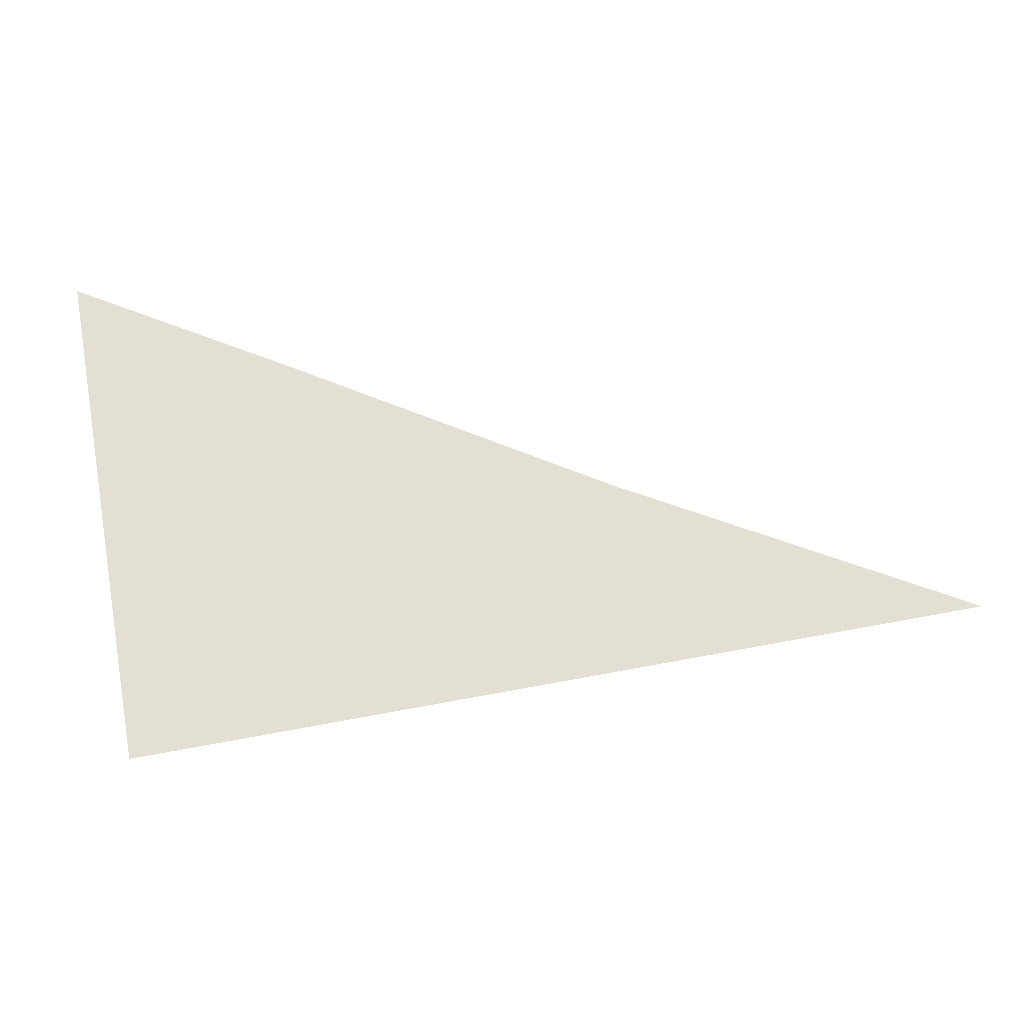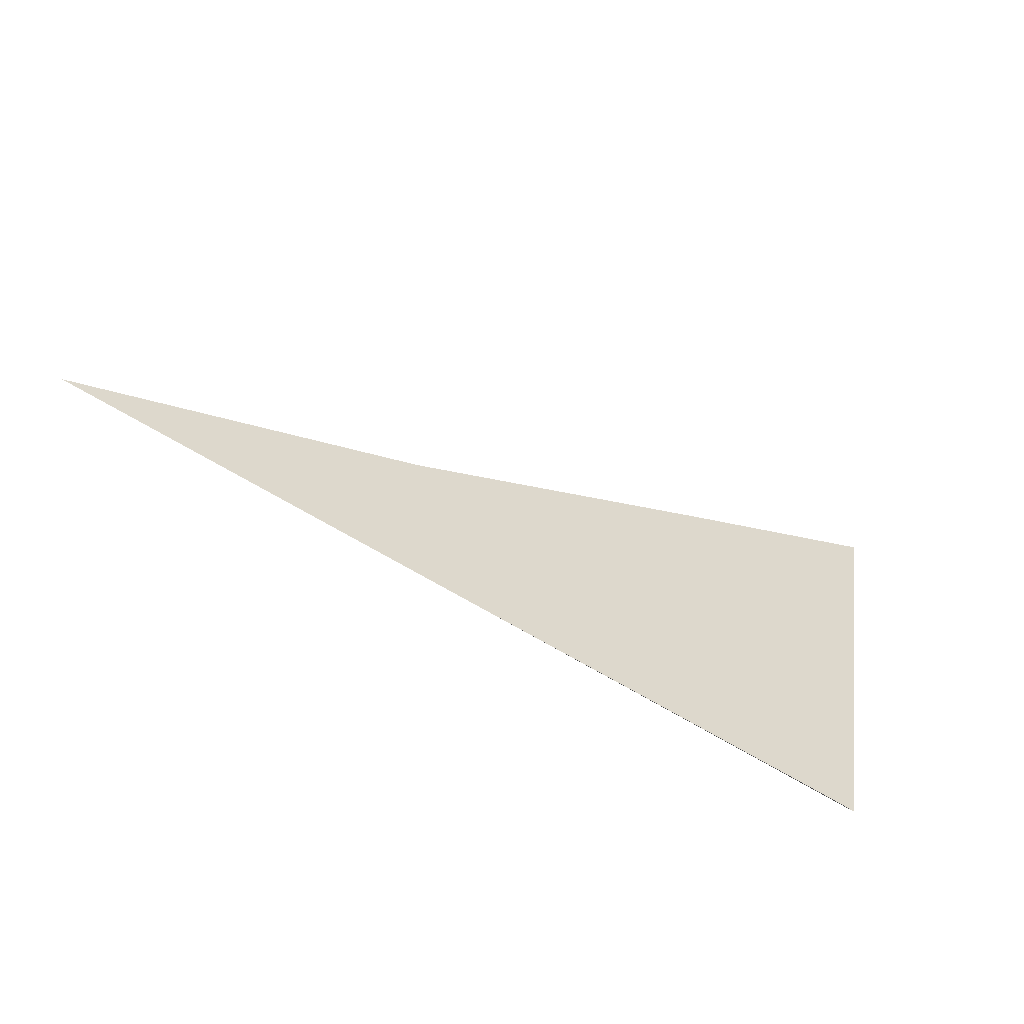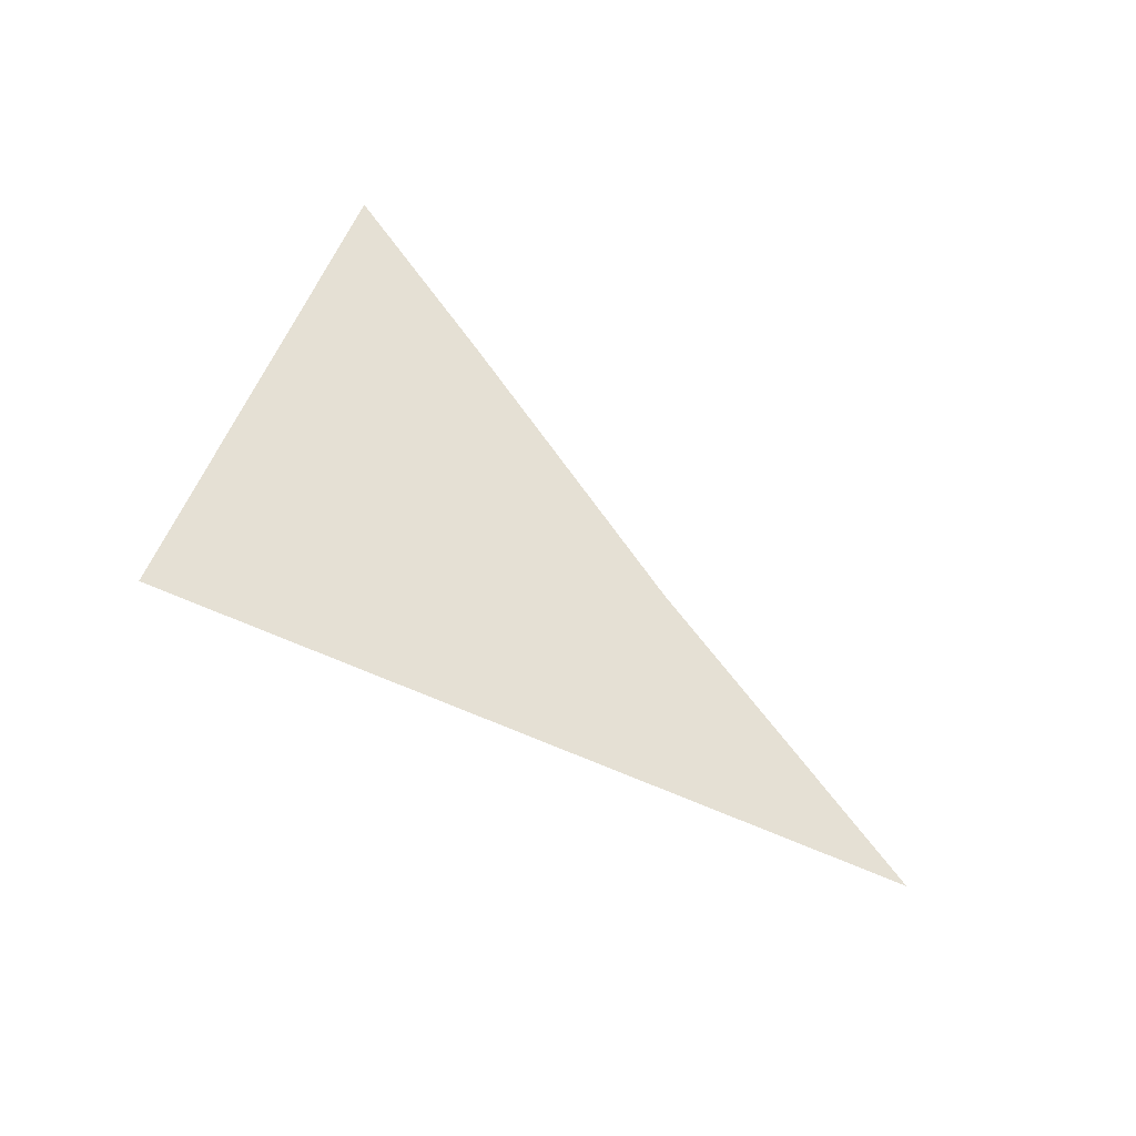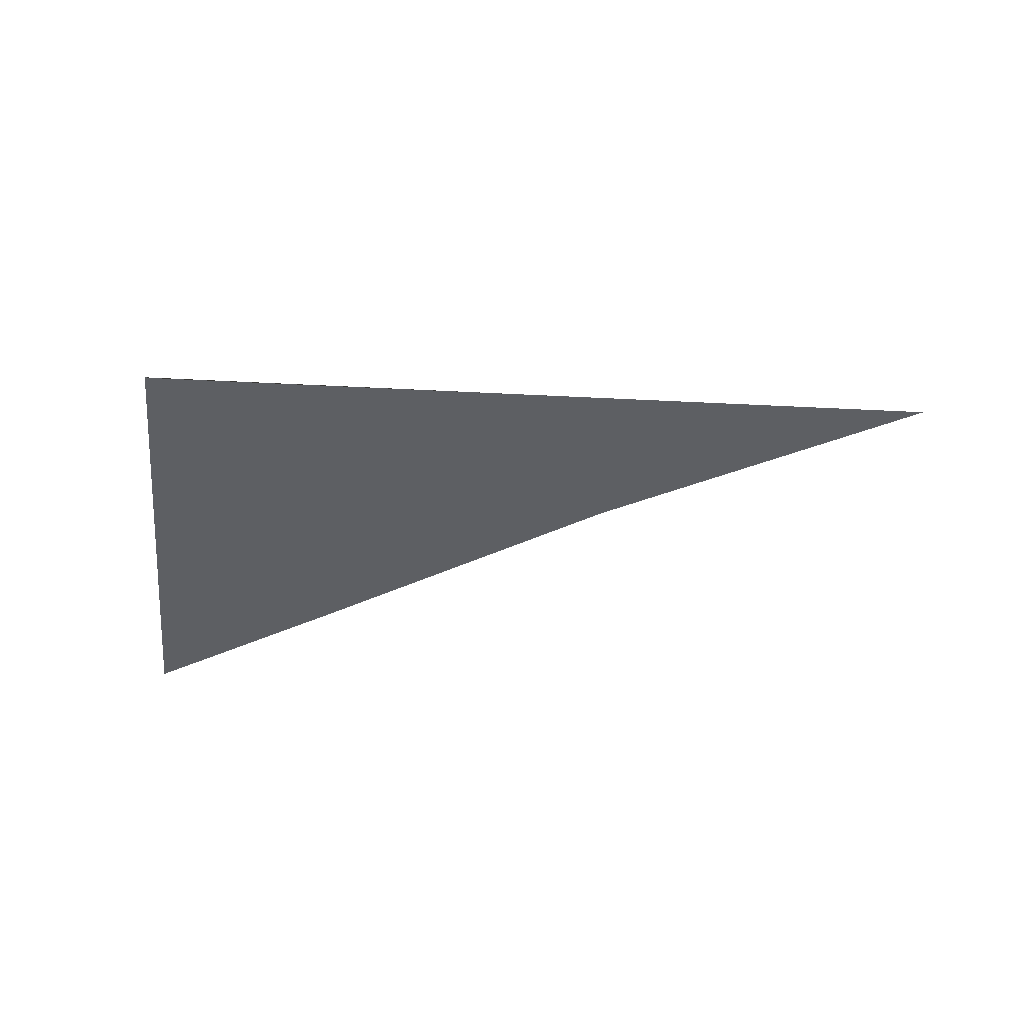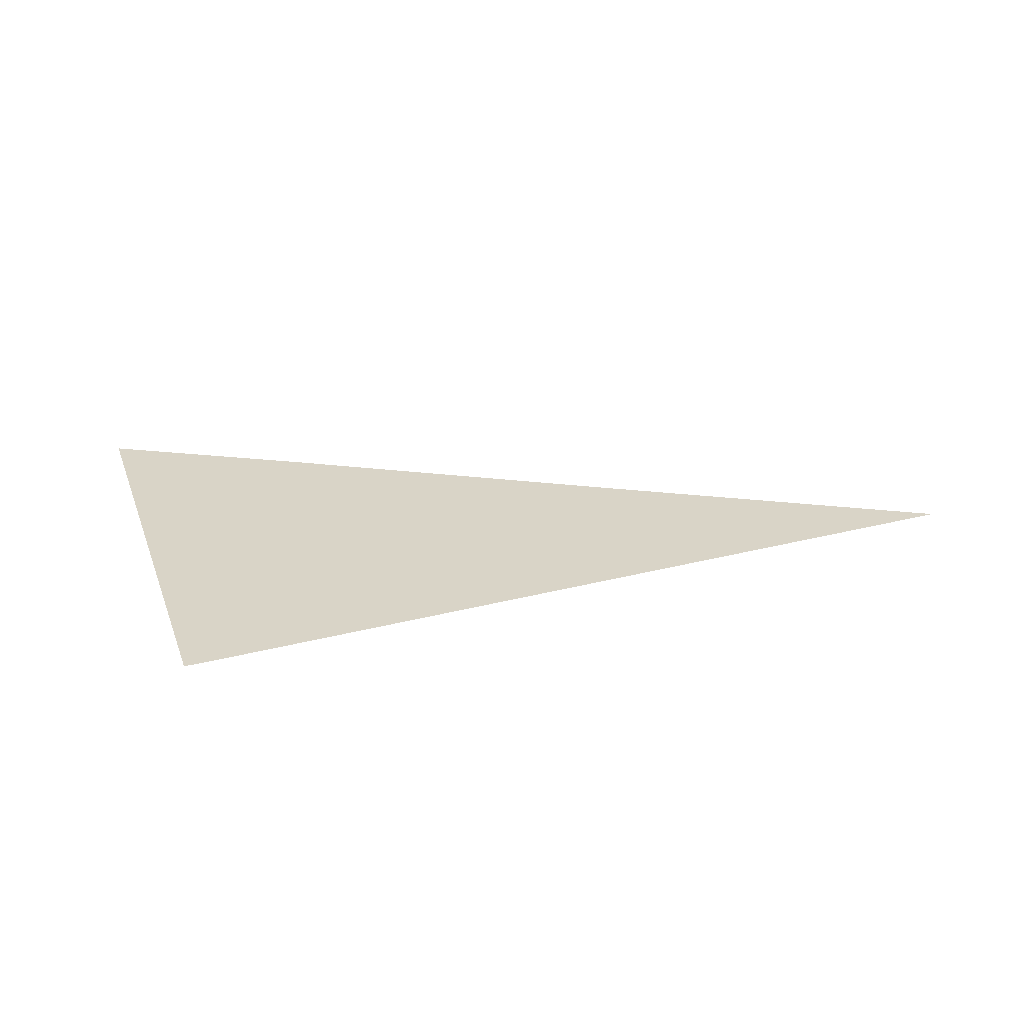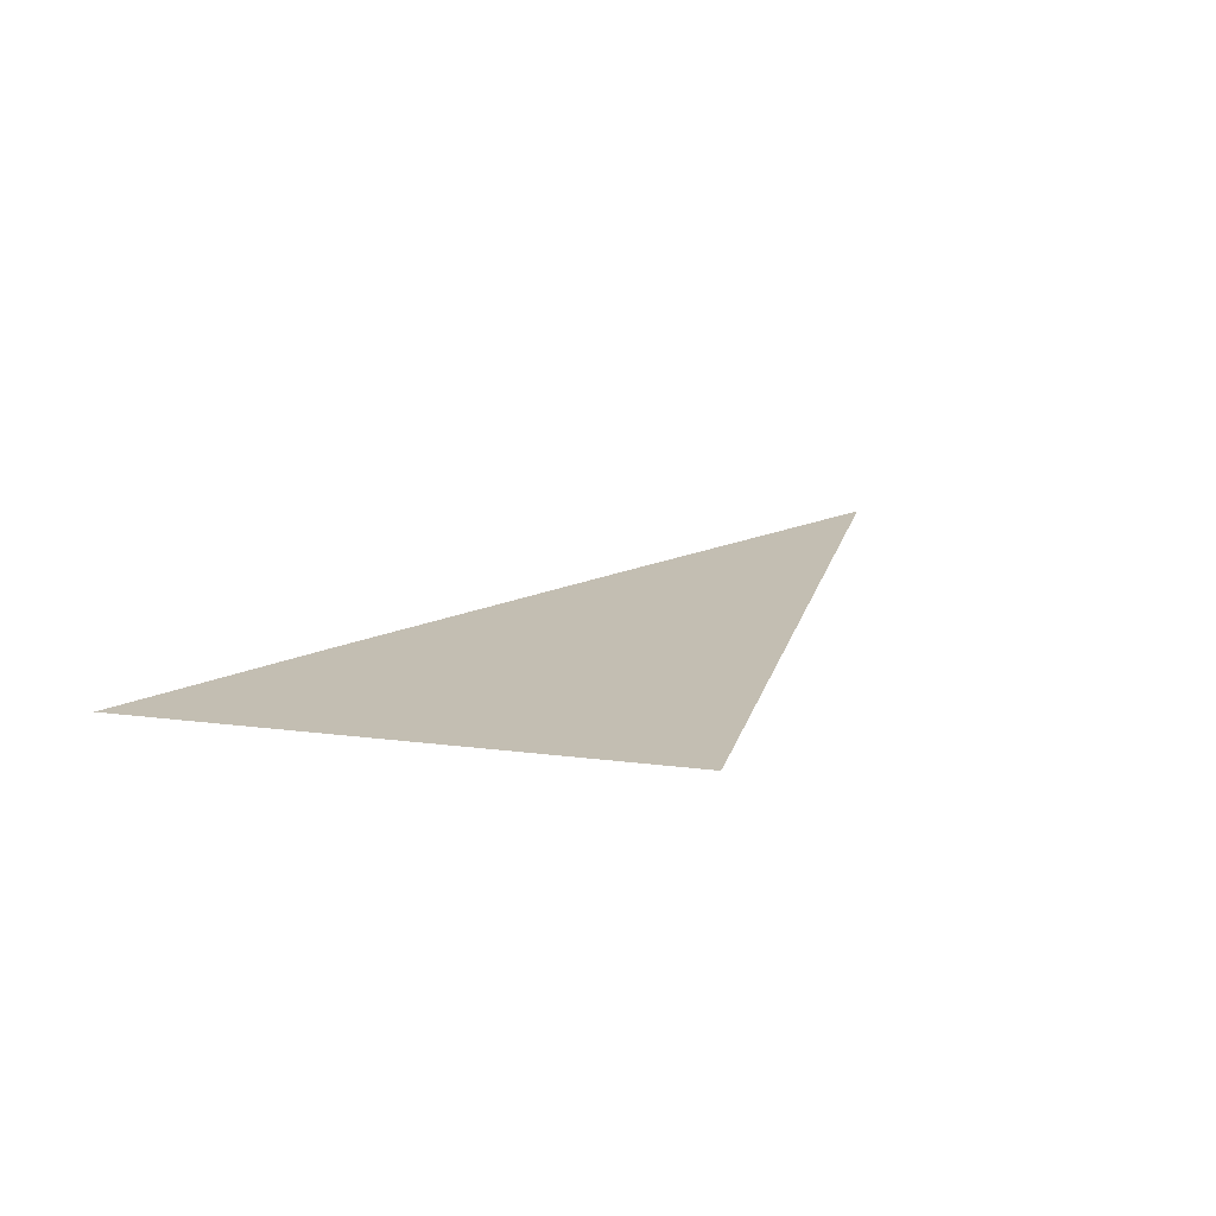
<metadata>
{"format":"obj","ext":"obj","renderer":"f3d","projection":"perspective","resolution":1024,"background":"white","views":[{"elev":-25.6,"azim":178.3,"up":"+Z"},{"elev":-55.7,"azim":-30.5,"up":"+Z"},{"elev":62.9,"azim":-145.5,"up":"+Y"},{"elev":-42.7,"azim":-175.6,"up":"+Y"},{"elev":26.8,"azim":172.4,"up":"+Y"},{"elev":14.0,"azim":114.0,"up":"+Y"}]}
</metadata>
<code>
o CityEngineMaterial_855
v -487.3 2.24 69.14
v -493.8 2.549 70.34
v -488.1 2.452 72.41
v -479.1 2.093 76.12
v -482.7 2.24 74.66
v -480.6 1.931 67.91
v -480.9 1.931 67.95
g CityEngineMaterial_855_CityEngineMaterial_855_CityEngineMaterial_855_mat
f 1 2 3 4
f 3 5 4
f 1 4 6 7

</code>
